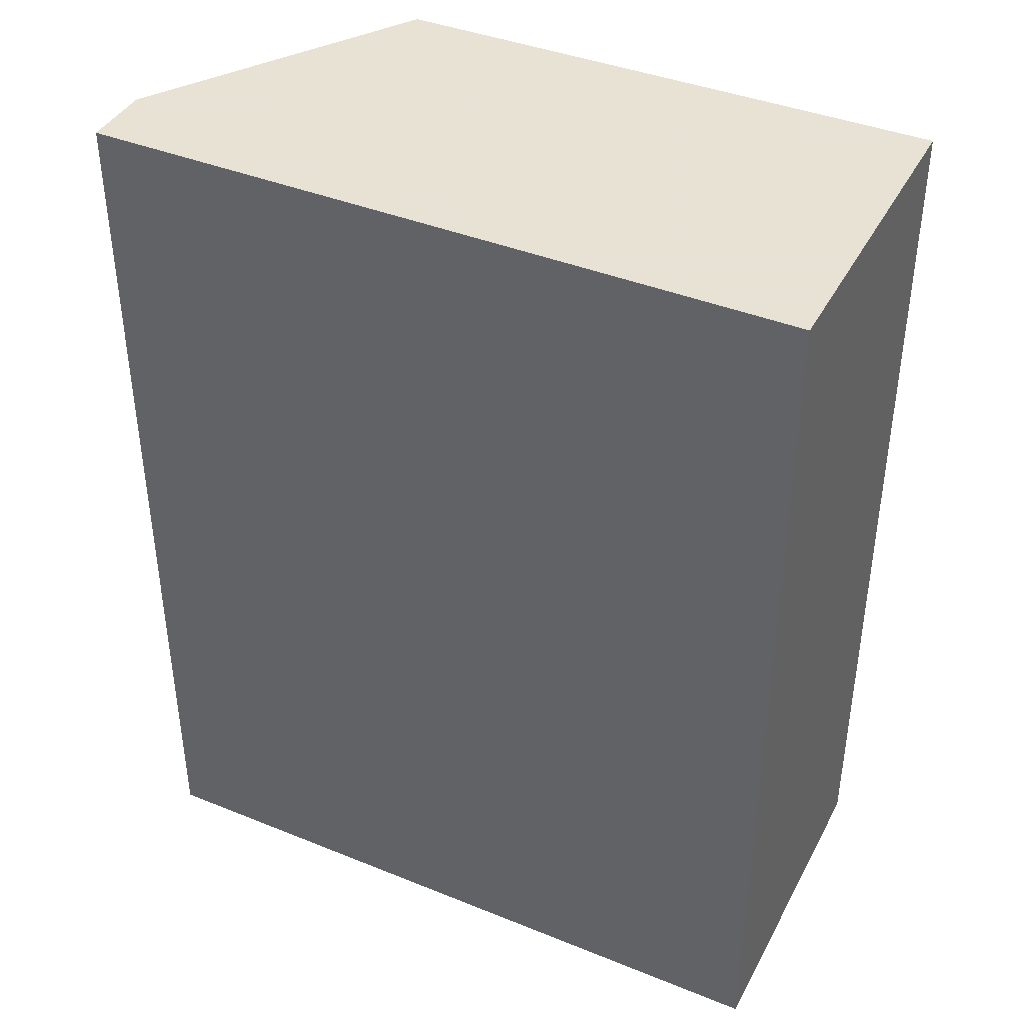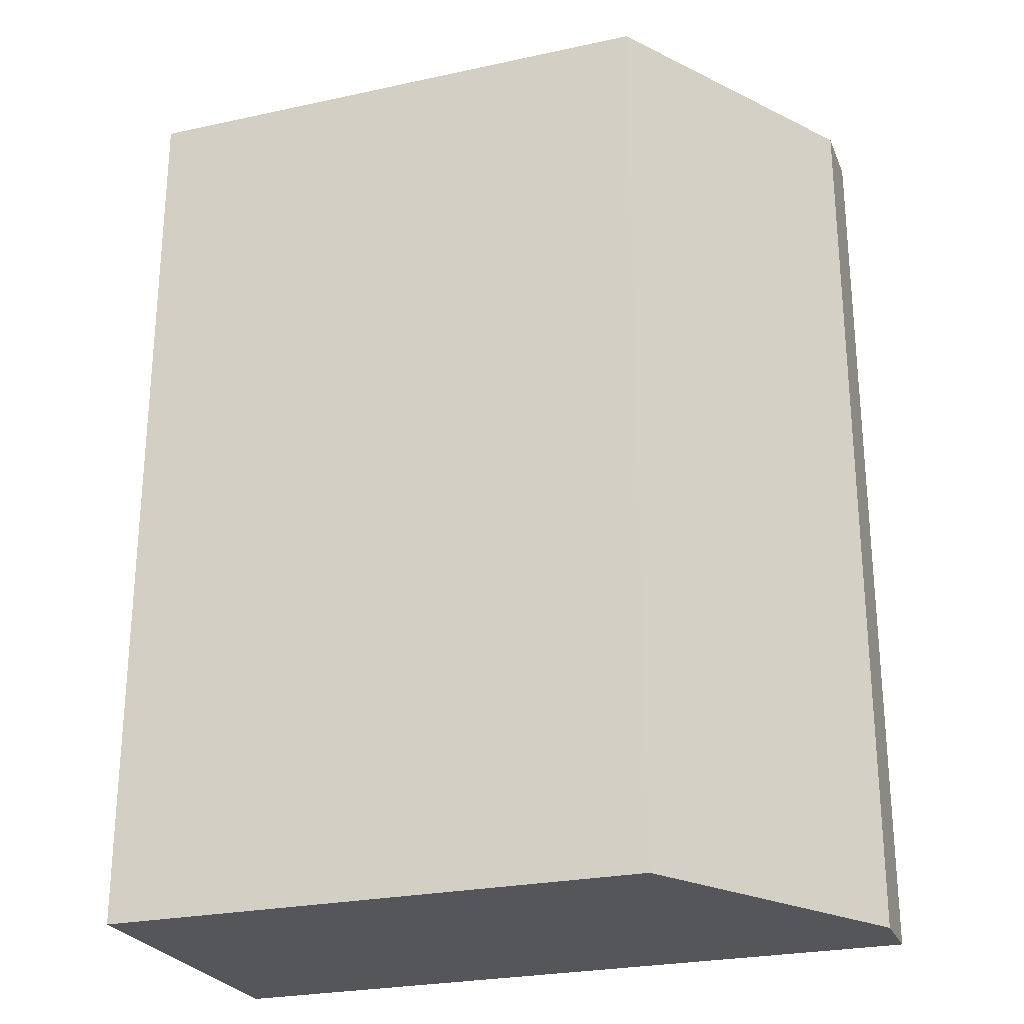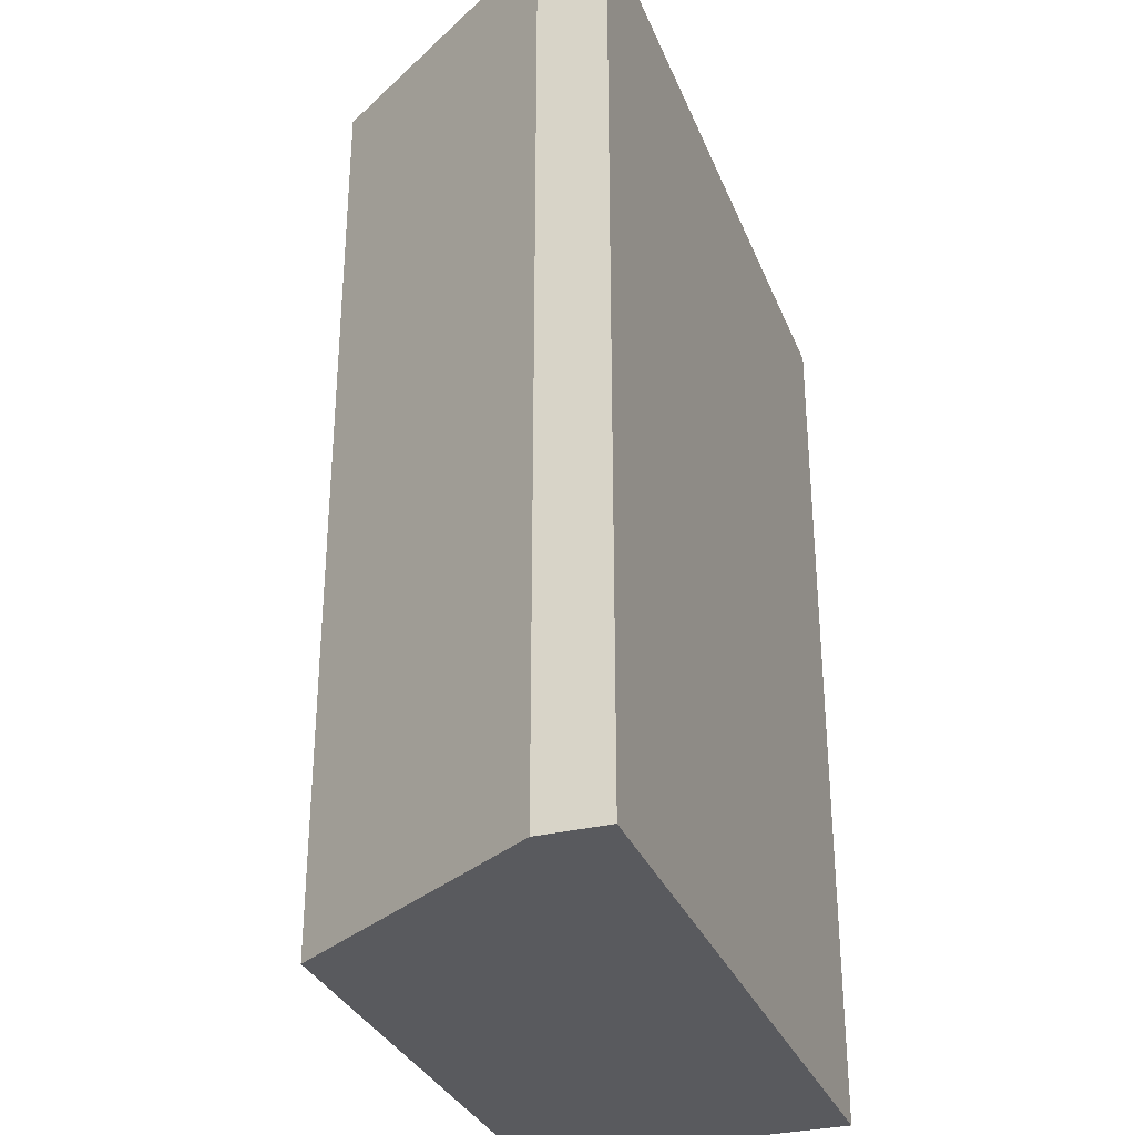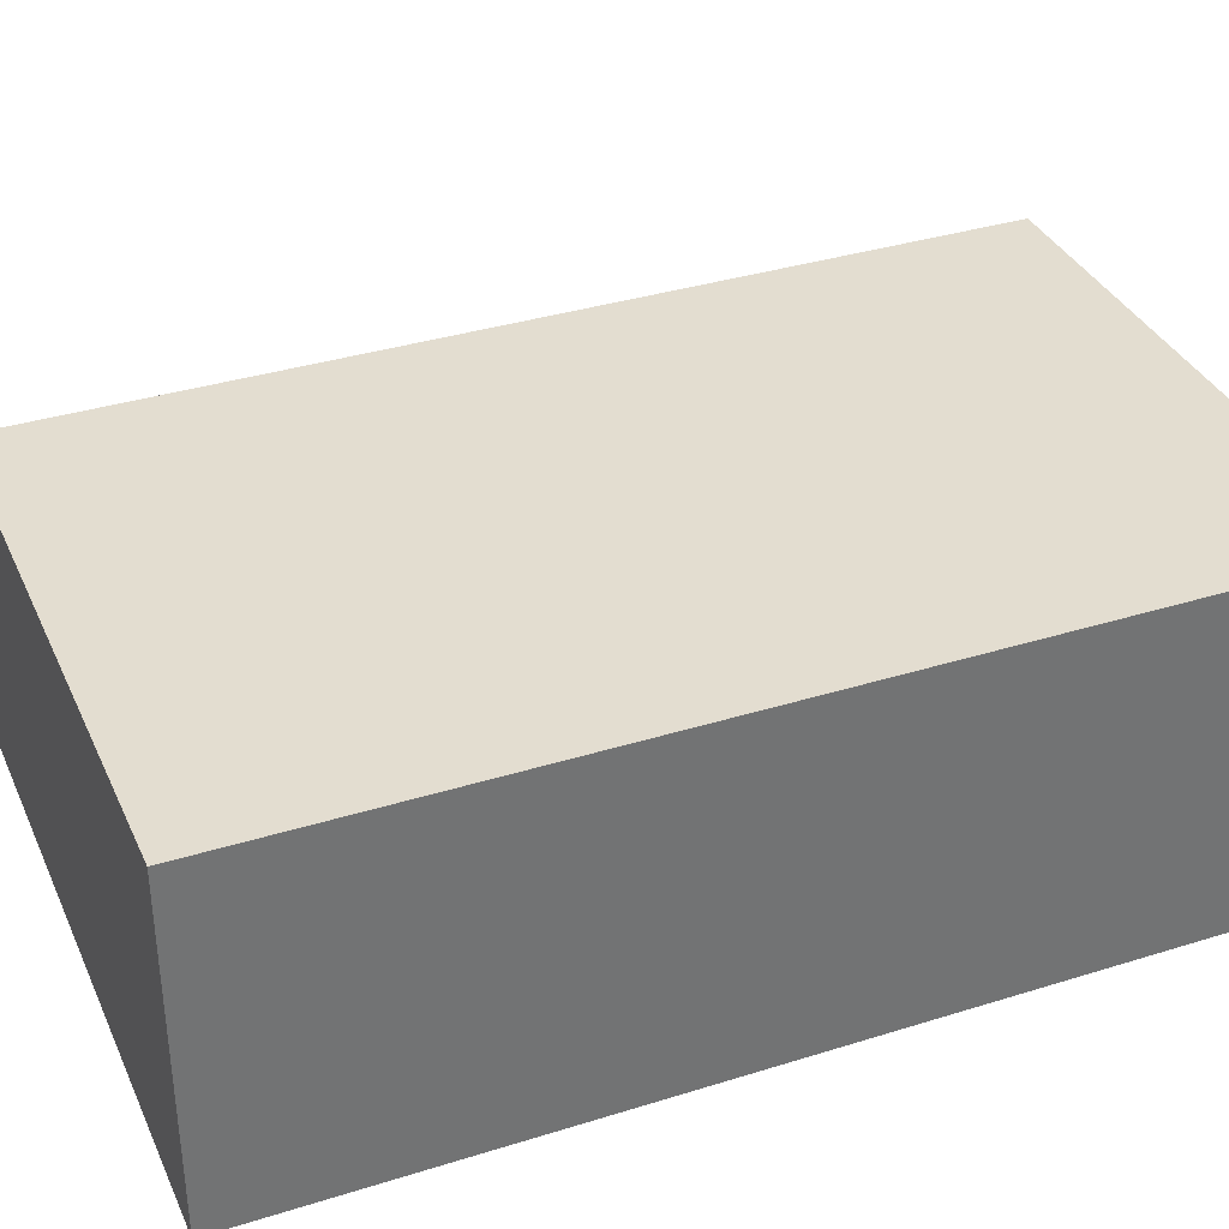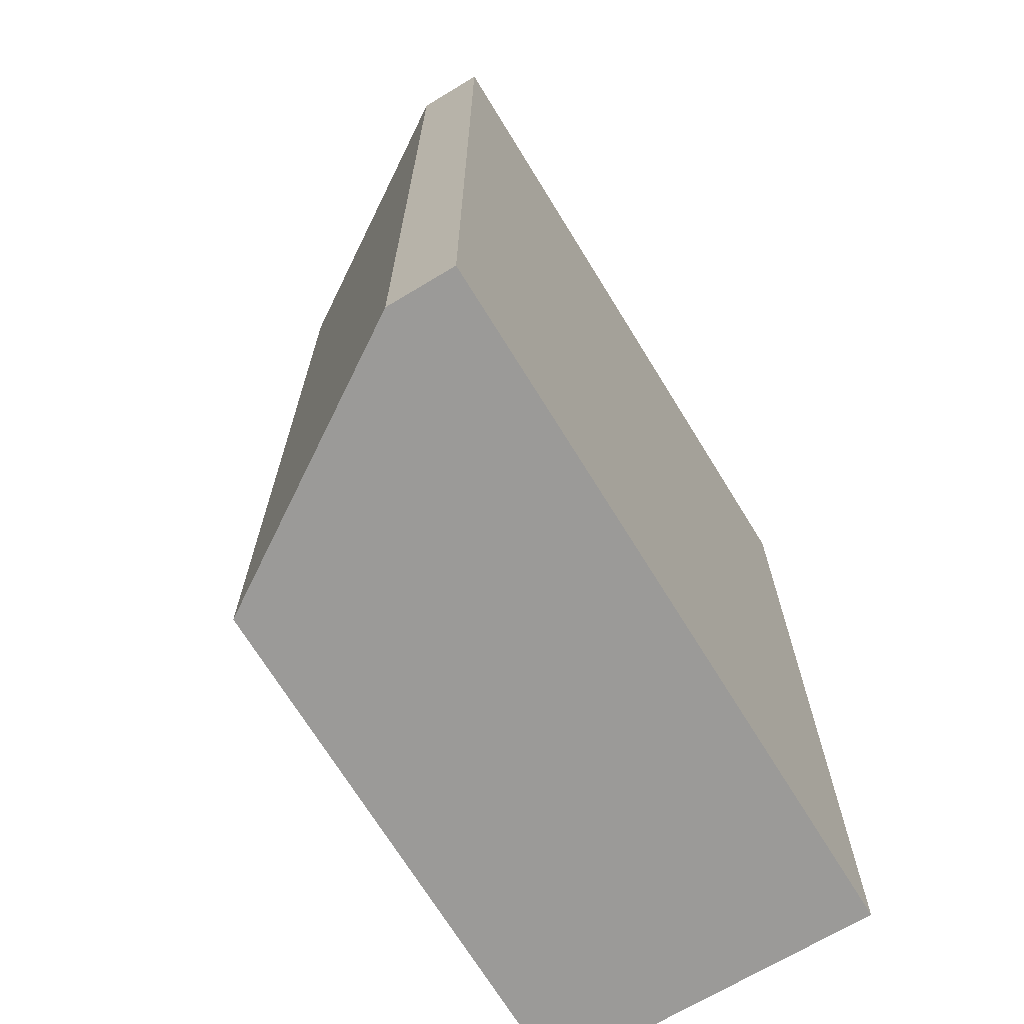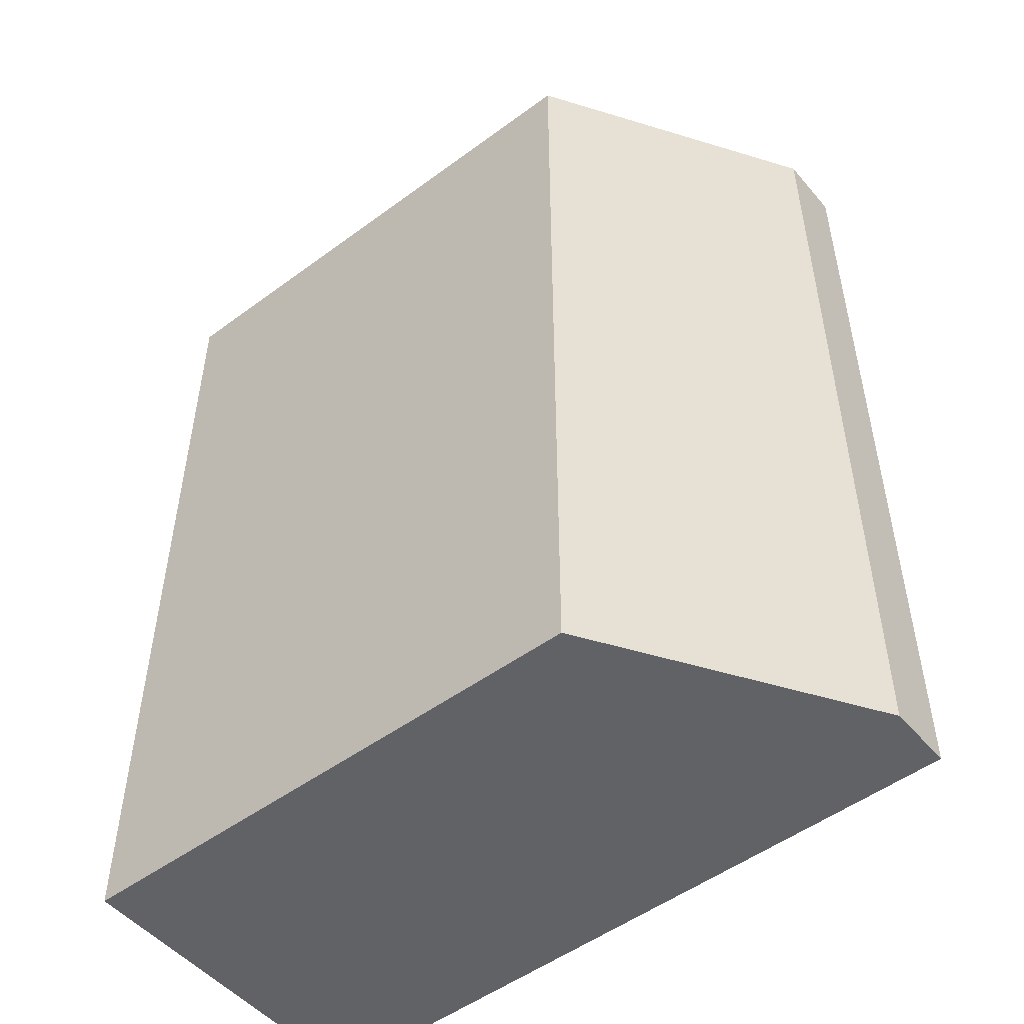
<metadata>
{"format":"obj","ext":"obj","renderer":"f3d","projection":"perspective","resolution":1024,"background":"white","views":[{"elev":40.6,"azim":25.9,"up":"+Z"},{"elev":-25.4,"azim":-160.8,"up":"+Z"},{"elev":-31.7,"azim":-70.9,"up":"+Z"},{"elev":35.5,"azim":67.6,"up":"+Y"},{"elev":-69.3,"azim":-58.9,"up":"+Z"},{"elev":-50.5,"azim":-141.1,"up":"+Z"}]}
</metadata>
<code>
v 0.0446 0.0003362 0.0257
v 0.0446 -0.004587 0.0257
v 0.0446 0.0003362 0.01216
v 0.0366 0.0003362 0.01216
v 0.03414 -0.0035 0.0257
v 0.0446 -0.004587 0.01216
v 0.0366 0.0003362 0.0257
v 0.03414 -0.0045 0.01216
v 0.03414 -0.0035 0.01216
v 0.03414 -0.0045 0.0257
f 1 2 3
f 1 3 4
f 5 2 1
f 6 3 2
f 7 5 1
f 7 1 4
f 7 4 5
f 8 6 2
f 9 8 5
f 9 5 4
f 9 4 3
f 9 3 6
f 9 6 8
f 10 8 2
f 10 2 5
f 10 5 8

</code>
